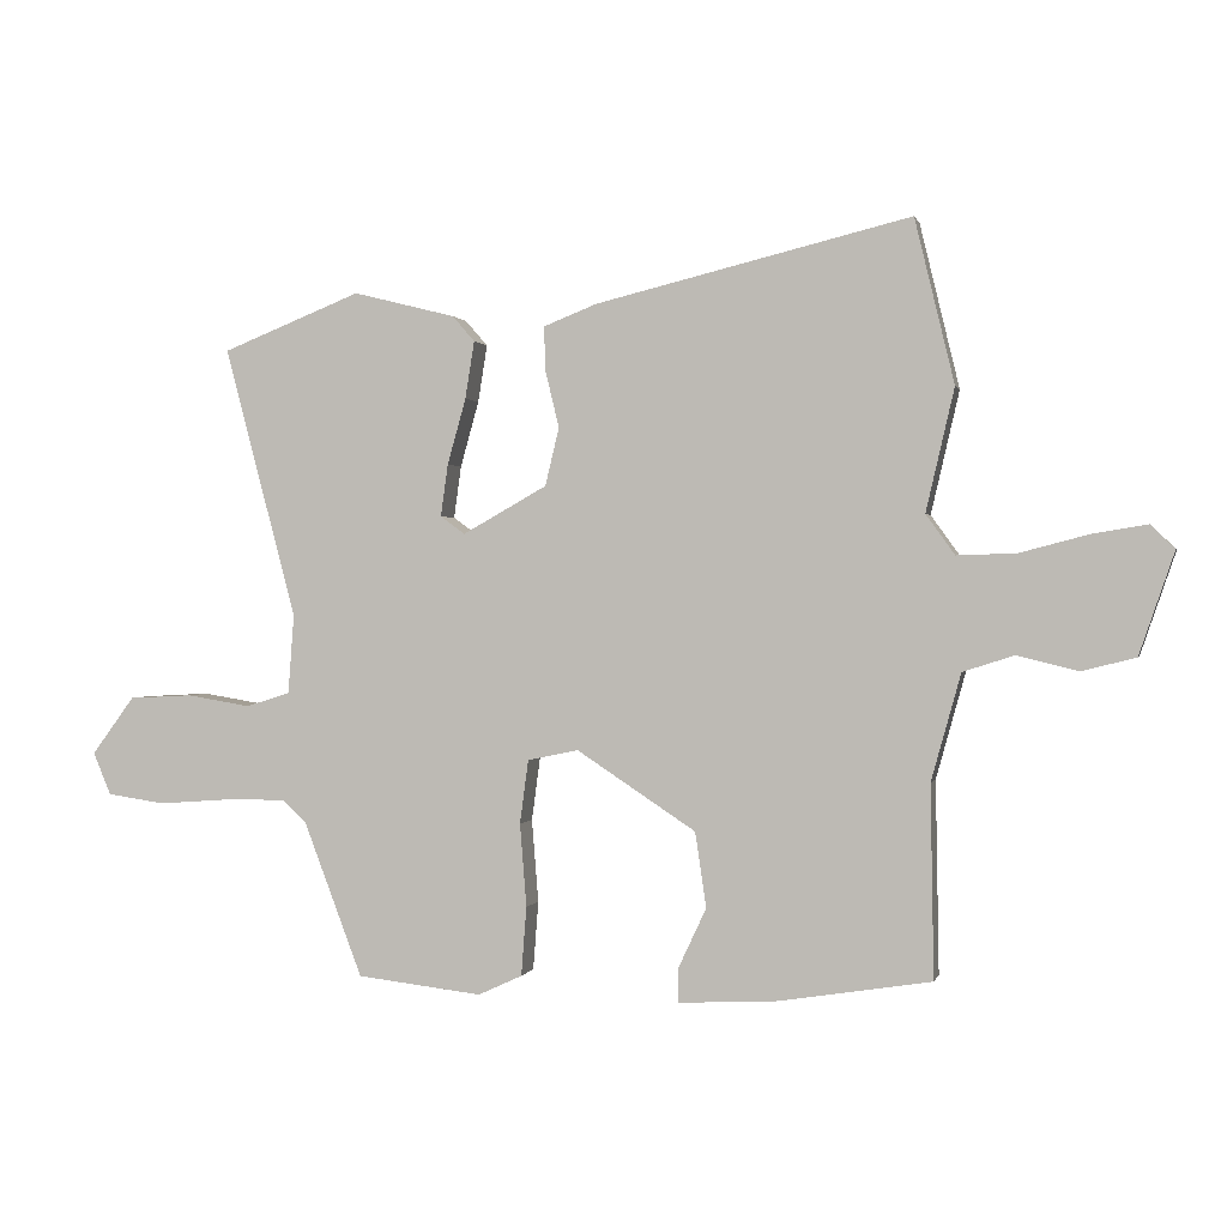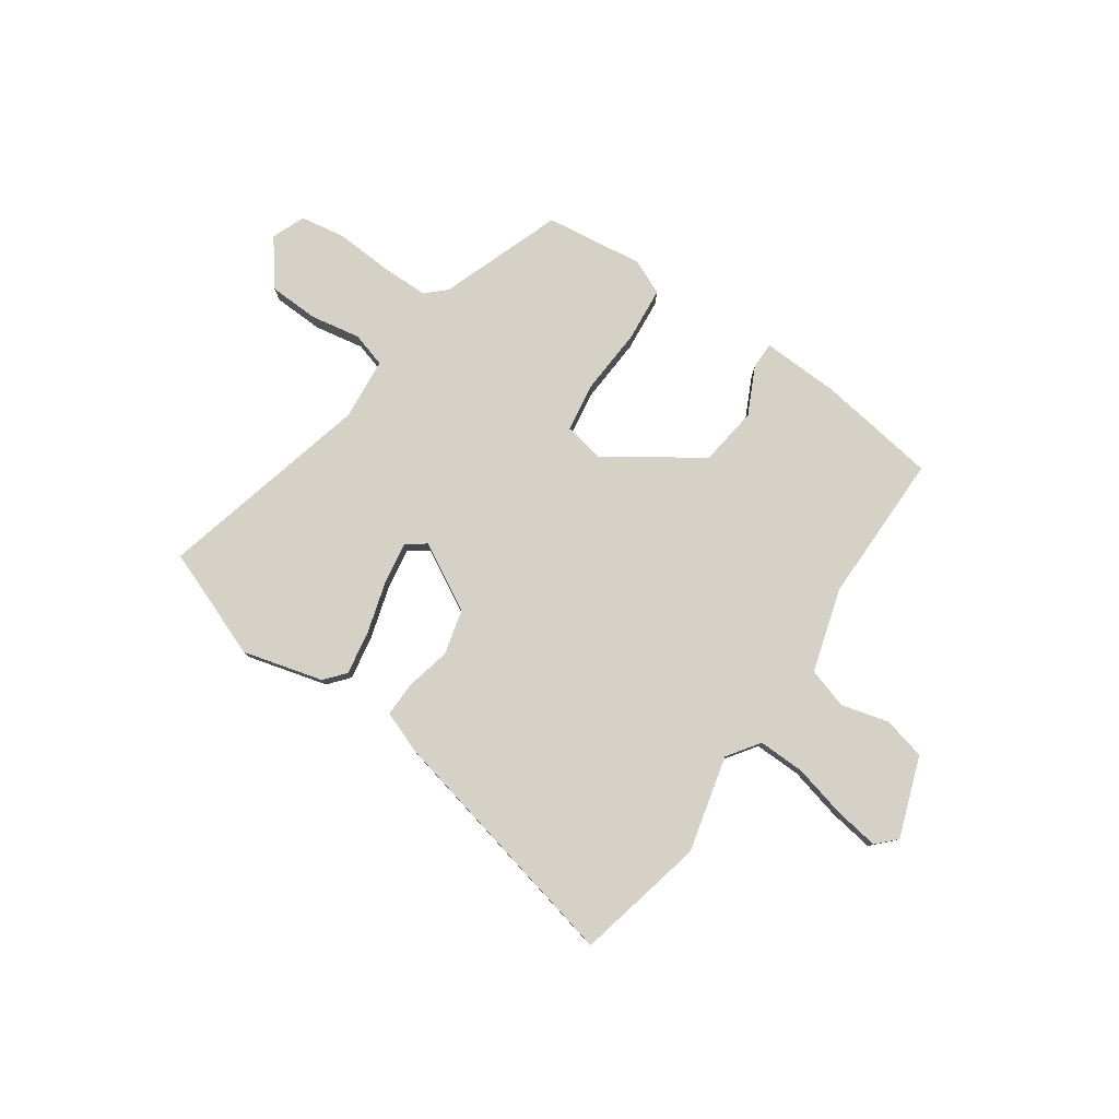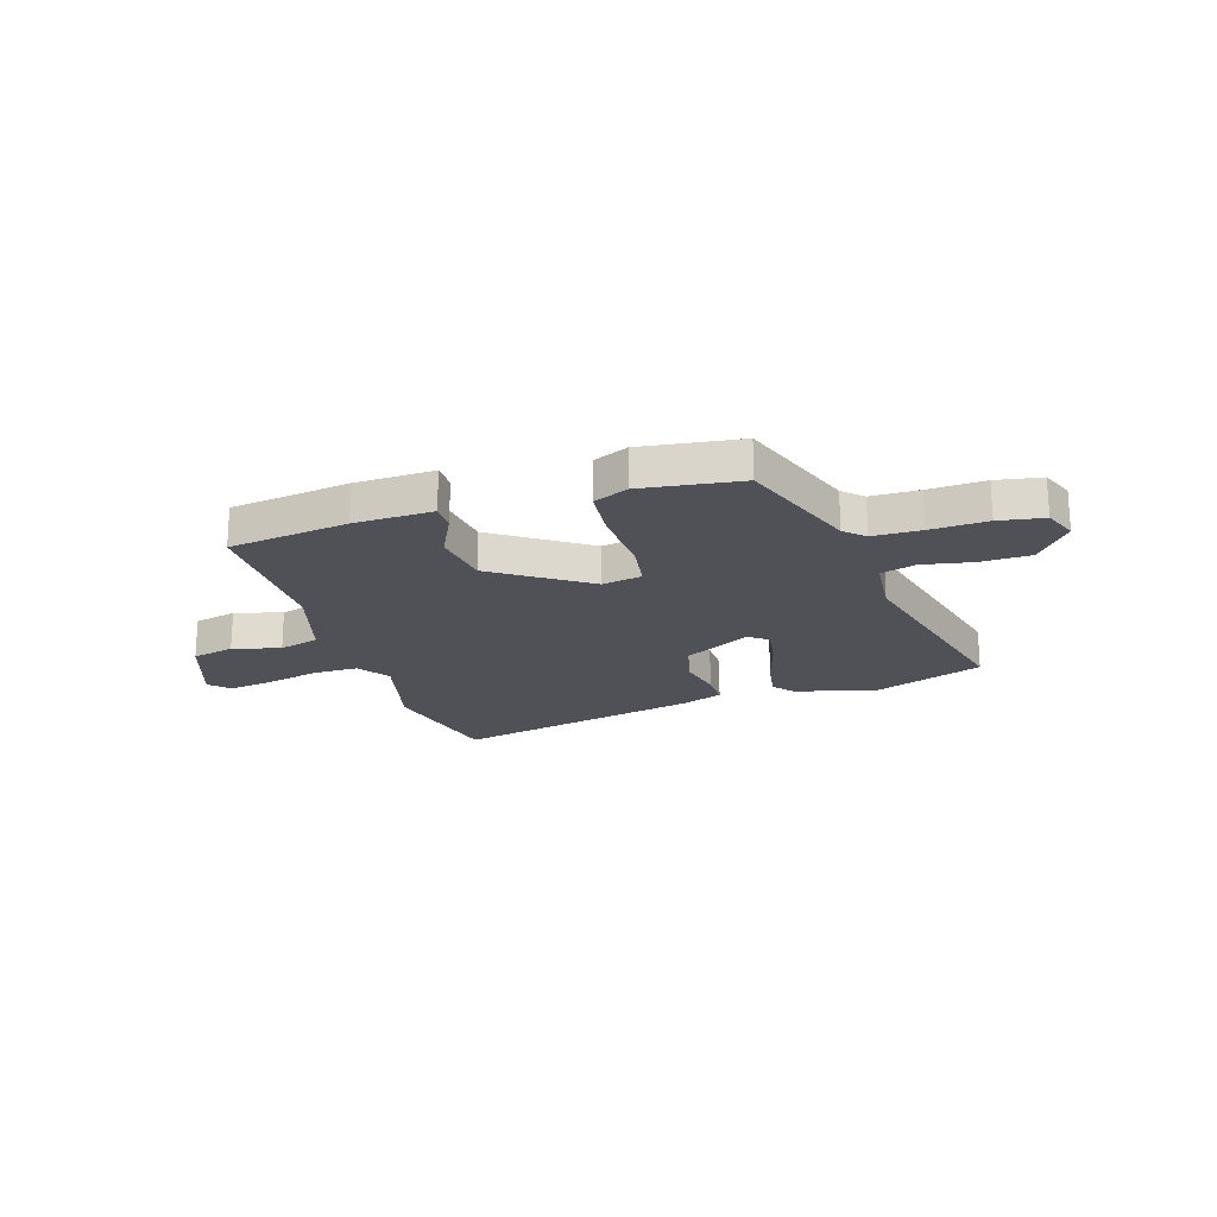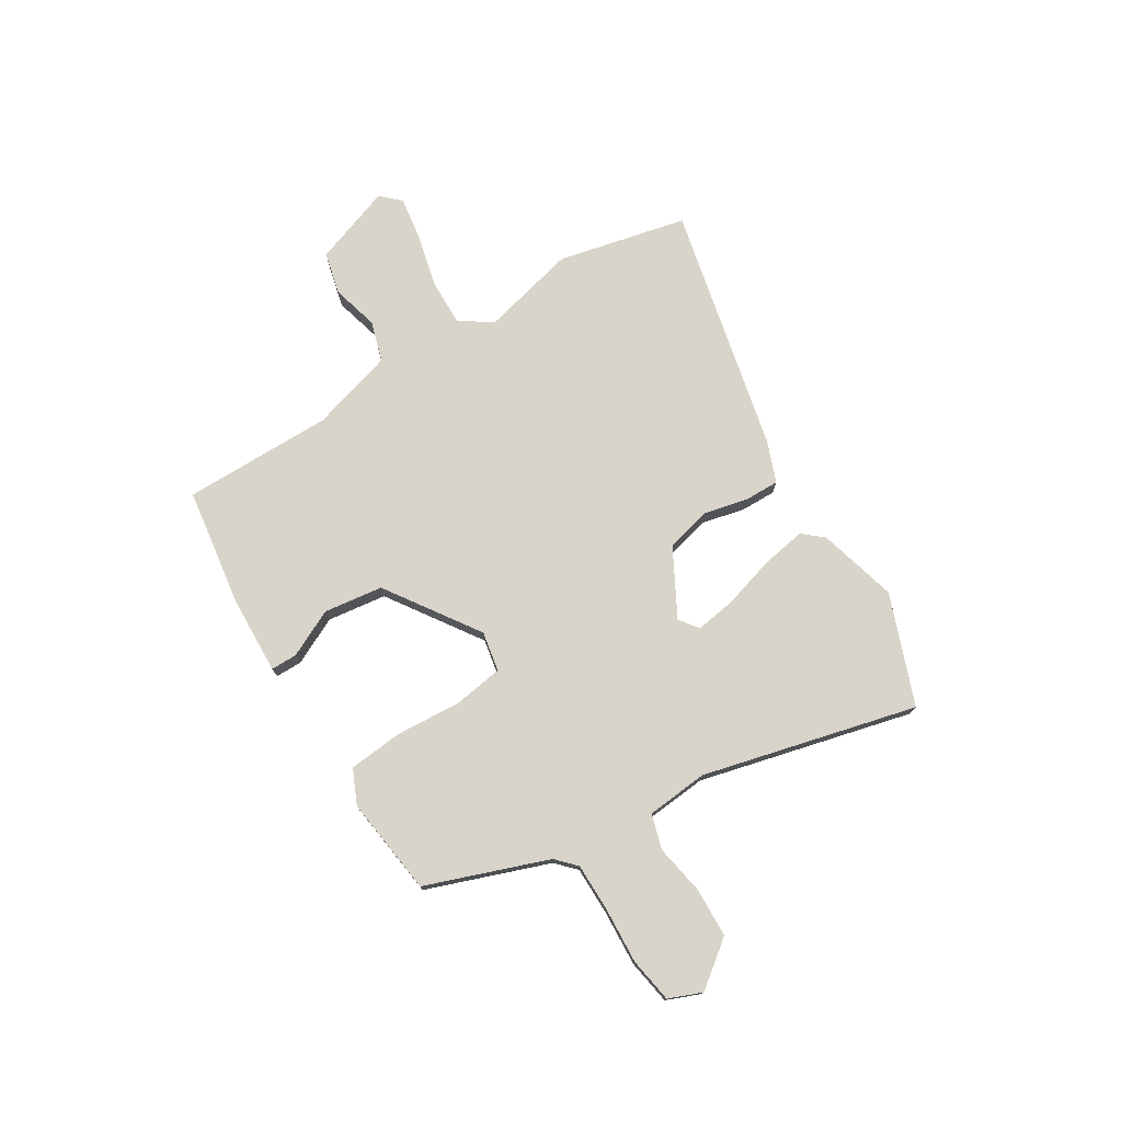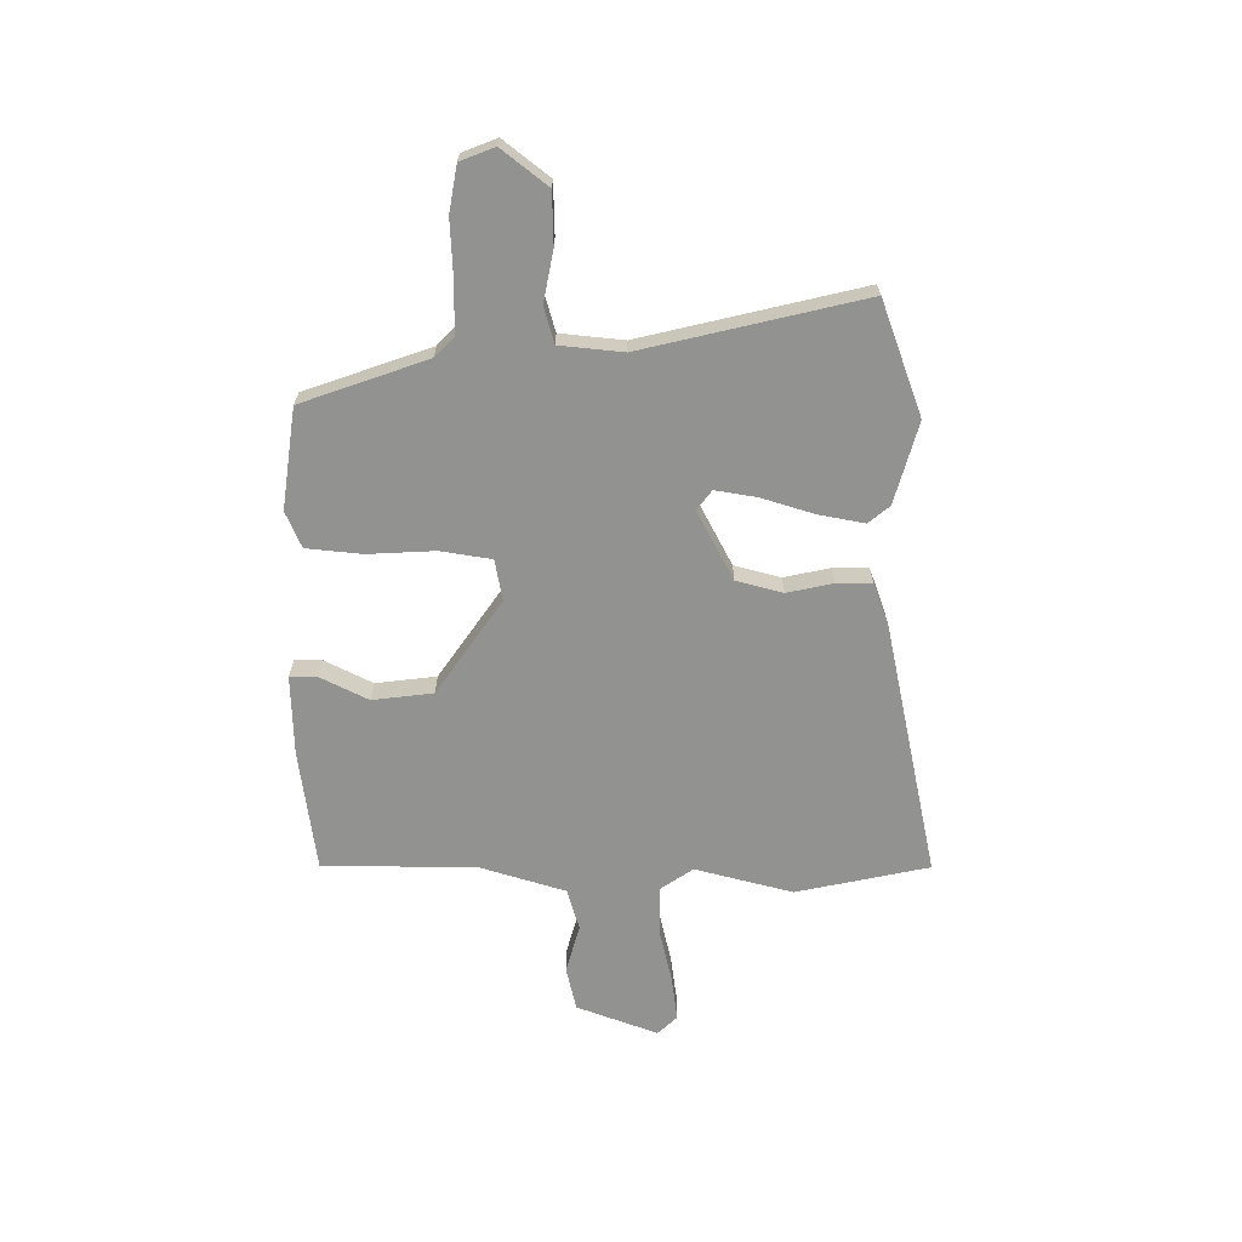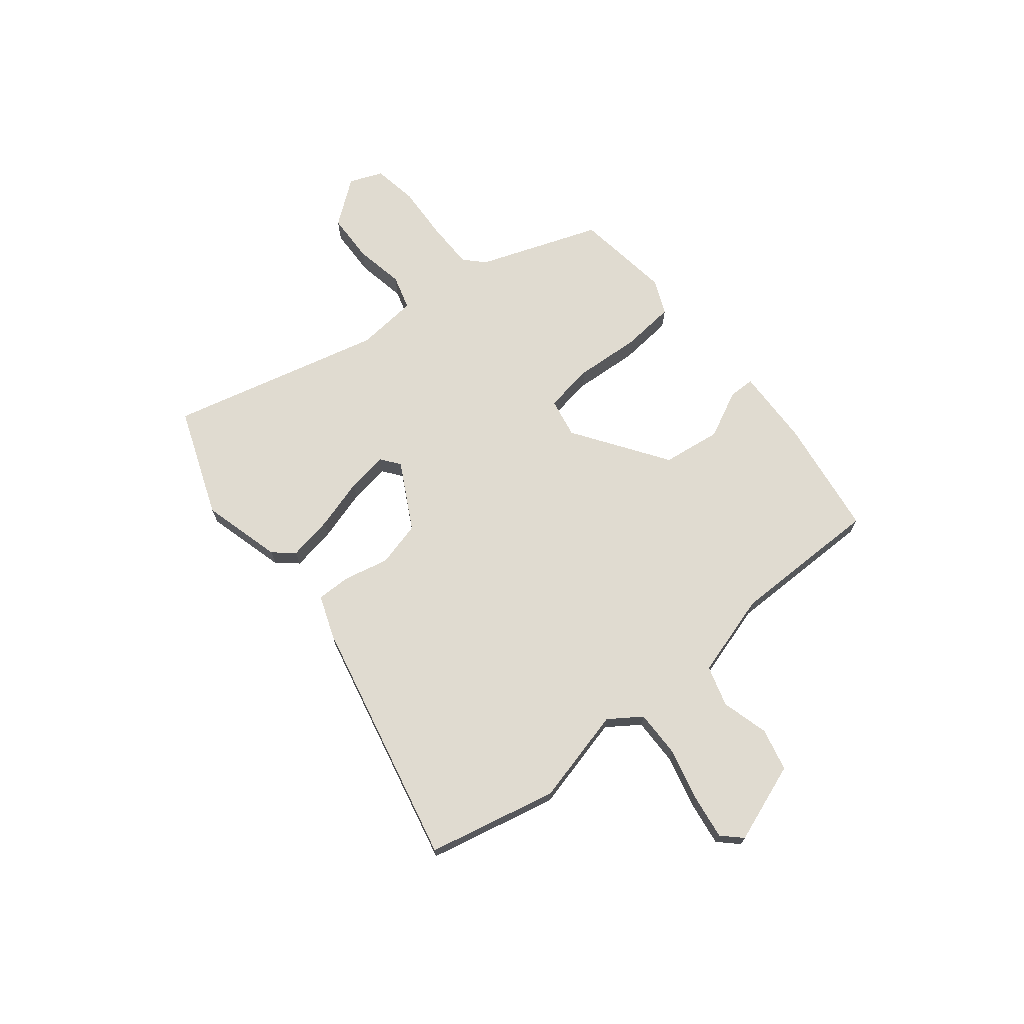
<metadata>
{"format":"obj","ext":"obj","renderer":"f3d","projection":"perspective","resolution":1024,"background":"white","views":[{"elev":0.5,"azim":13.3,"up":"+Z"},{"elev":79.4,"azim":33.8,"up":"+Y"},{"elev":-20.5,"azim":-163.7,"up":"+Y"},{"elev":75.4,"azim":-122.5,"up":"+Y"},{"elev":-66.3,"azim":-91.7,"up":"+Y"},{"elev":69.9,"azim":50.2,"up":"+Y"}]}
</metadata>
<code>
v 0.468 0.07 0.634
v 0.528 0.07 0.385
v 0.485 0.07 0.199
v 0.529 0.07 0.138
v 0.619 0.07 0.141
v 0.722 0.07 0.168
v 0.807 0.07 0.182
v 0.843 0.07 0.146
v 0.79 0.07 -0.009
v 0.708 0.07 -0.03
v 0.616 0.07 -0.007
v 0.538 0.07 -0.032
v 0.493 0.07 -0.194
v 0.498 0.07 -0.485
v 0.268 0.07 -0.522
v 0.117 0.07 -0.53
v 0.116 0.07 -0.479
v 0.159 0.07 -0.387
v 0.142 0.07 -0.273
v -0.039 0.07 -0.154
v -0.116 0.07 -0.17
v -0.129 0.07 -0.267
v -0.119 0.07 -0.393
v -0.127 0.07 -0.498
v -0.194 0.07 -0.529
v -0.384 0.07 -0.507
v -0.473 0.07 -0.273
v -0.511 0.07 -0.238
v -0.603 0.07 -0.239
v -0.712 0.07 -0.247
v -0.799 0.07 -0.234
v -0.826 0.07 -0.17
v -0.761 0.07 -0.082
v -0.665 0.07 -0.077
v -0.568 0.07 -0.093
v -0.501 0.07 -0.072
v -0.492 0.07 0.048
v -0.601 0.07 0.46
v -0.39 0.07 0.544
v -0.235 0.07 0.505
v -0.201 0.07 0.466
v -0.215 0.07 0.379
v -0.243 0.07 0.279
v -0.254 0.07 0.2
v -0.217 0.07 0.173
v -0.089 0.07 0.245
v -0.068 0.07 0.333
v -0.089 0.07 0.419
v -0.091 0.07 0.486
v -0.01 0.07 0.518
v 0.468 0 0.634
v 0.528 0 0.385
v 0.485 0 0.199
v 0.529 0 0.138
v 0.619 0 0.141
v 0.722 0 0.168
v 0.807 0 0.182
v 0.843 0 0.146
v 0.79 0 -0.009
v 0.708 0 -0.03
v 0.616 0 -0.007
v 0.538 0 -0.032
v 0.493 0 -0.194
v 0.498 0 -0.485
v 0.268 0 -0.522
v 0.117 0 -0.53
v 0.116 0 -0.479
v 0.159 0 -0.387
v 0.142 0 -0.273
v -0.039 0 -0.154
v -0.116 0 -0.17
v -0.129 0 -0.267
v -0.119 0 -0.393
v -0.127 0 -0.498
v -0.194 0 -0.529
v -0.384 0 -0.507
v -0.473 0 -0.273
v -0.511 0 -0.238
v -0.603 0 -0.239
v -0.712 0 -0.247
v -0.799 0 -0.234
v -0.826 0 -0.17
v -0.761 0 -0.082
v -0.665 0 -0.077
v -0.568 0 -0.093
v -0.501 0 -0.072
v -0.492 0 0.048
v -0.601 0 0.46
v -0.39 0 0.544
v -0.235 0 0.505
v -0.201 0 0.466
v -0.215 0 0.379
v -0.243 0 0.279
v -0.254 0 0.2
v -0.217 0 0.173
v -0.089 0 0.245
v -0.068 0 0.333
v -0.089 0 0.419
v -0.091 0 0.486
v -0.01 0 0.518
f 47 48 49 50
f 46 47 50 1
f 40 41 42 43
f 40 43 44
f 37 38 39 40
f 36 37 40 44
f 32 33 34 35
f 30 31 32 35
f 29 30 35 36
f 28 29 36 44
f 24 25 26 27
f 22 23 24 27
f 21 22 27 28
f 20 21 28 44
f 15 16 17 18
f 13 14 15 18
f 12 13 18 19
f 8 9 10 11
f 8 11 12
f 5 6 7 8
f 4 5 8 12
f 3 4 12 19
f 46 1 2 3
f 45 46 3 19
f 19 20 44 45
f 100 99 98 97
f 51 100 97 96
f 93 92 91 90
f 94 93 90
f 90 89 88 87
f 94 90 87 86
f 85 84 83 82
f 85 82 81 80
f 86 85 80 79
f 94 86 79 78
f 77 76 75 74
f 77 74 73 72
f 78 77 72 71
f 94 78 71 70
f 68 67 66 65
f 68 65 64 63
f 69 68 63 62
f 61 60 59 58
f 62 61 58
f 58 57 56 55
f 62 58 55 54
f 69 62 54 53
f 53 52 51 96
f 69 53 96 95
f 95 94 70 69
f 1 51 52 2
f 2 52 53 3
f 3 53 54 4
f 4 54 55 5
f 5 55 56 6
f 6 56 57 7
f 7 57 58 8
f 8 58 59 9
f 9 59 60 10
f 10 60 61 11
f 11 61 62 12
f 12 62 63 13
f 13 63 64 14
f 14 64 65 15
f 15 65 66 16
f 16 66 67 17
f 17 67 68 18
f 18 68 69 19
f 19 69 70 20
f 20 70 71 21
f 21 71 72 22
f 22 72 73 23
f 23 73 74 24
f 24 74 75 25
f 25 75 76 26
f 26 76 77 27
f 27 77 78 28
f 28 78 79 29
f 29 79 80 30
f 30 80 81 31
f 31 81 82 32
f 32 82 83 33
f 33 83 84 34
f 34 84 85 35
f 35 85 86 36
f 36 86 87 37
f 37 87 88 38
f 38 88 89 39
f 39 89 90 40
f 40 90 91 41
f 41 91 92 42
f 42 92 93 43
f 43 93 94 44
f 44 94 95 45
f 45 95 96 46
f 46 96 97 47
f 47 97 98 48
f 48 98 99 49
f 49 99 100 50
f 50 100 51 1

</code>
